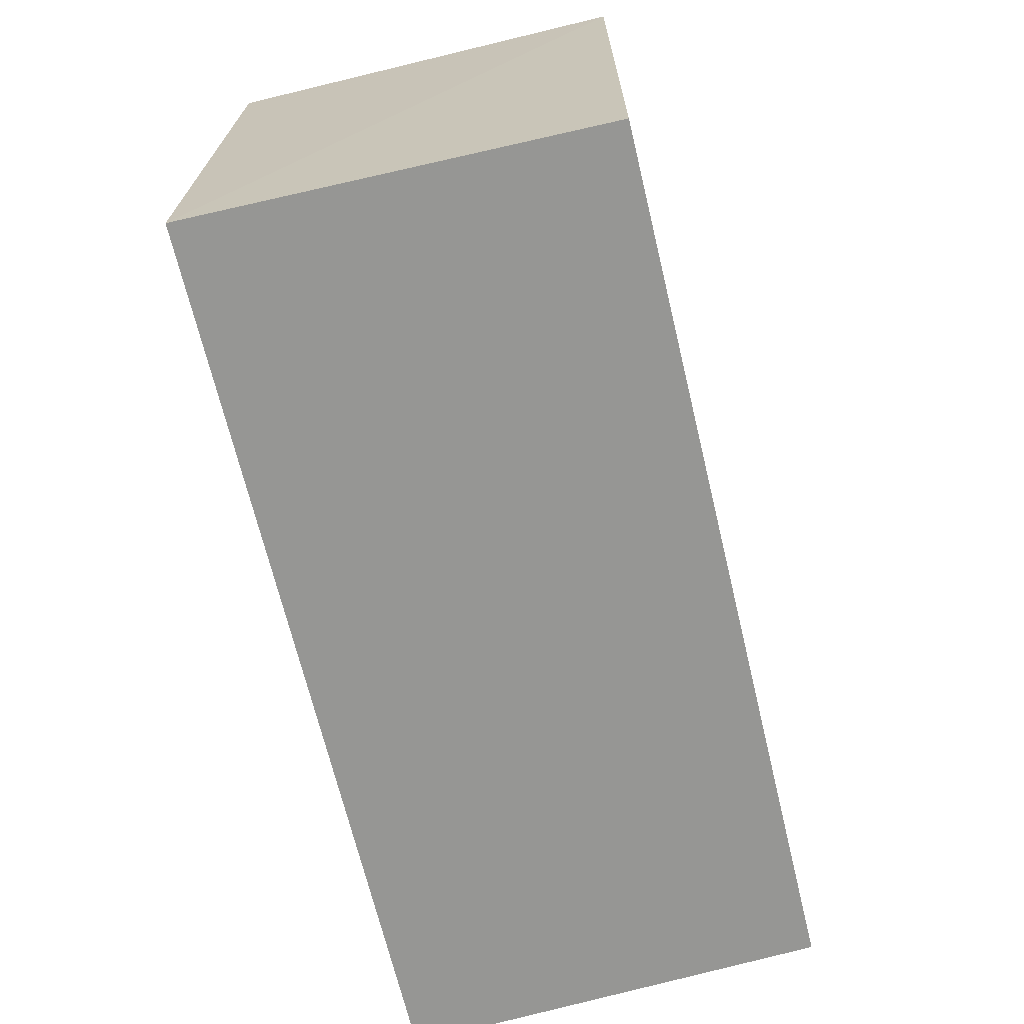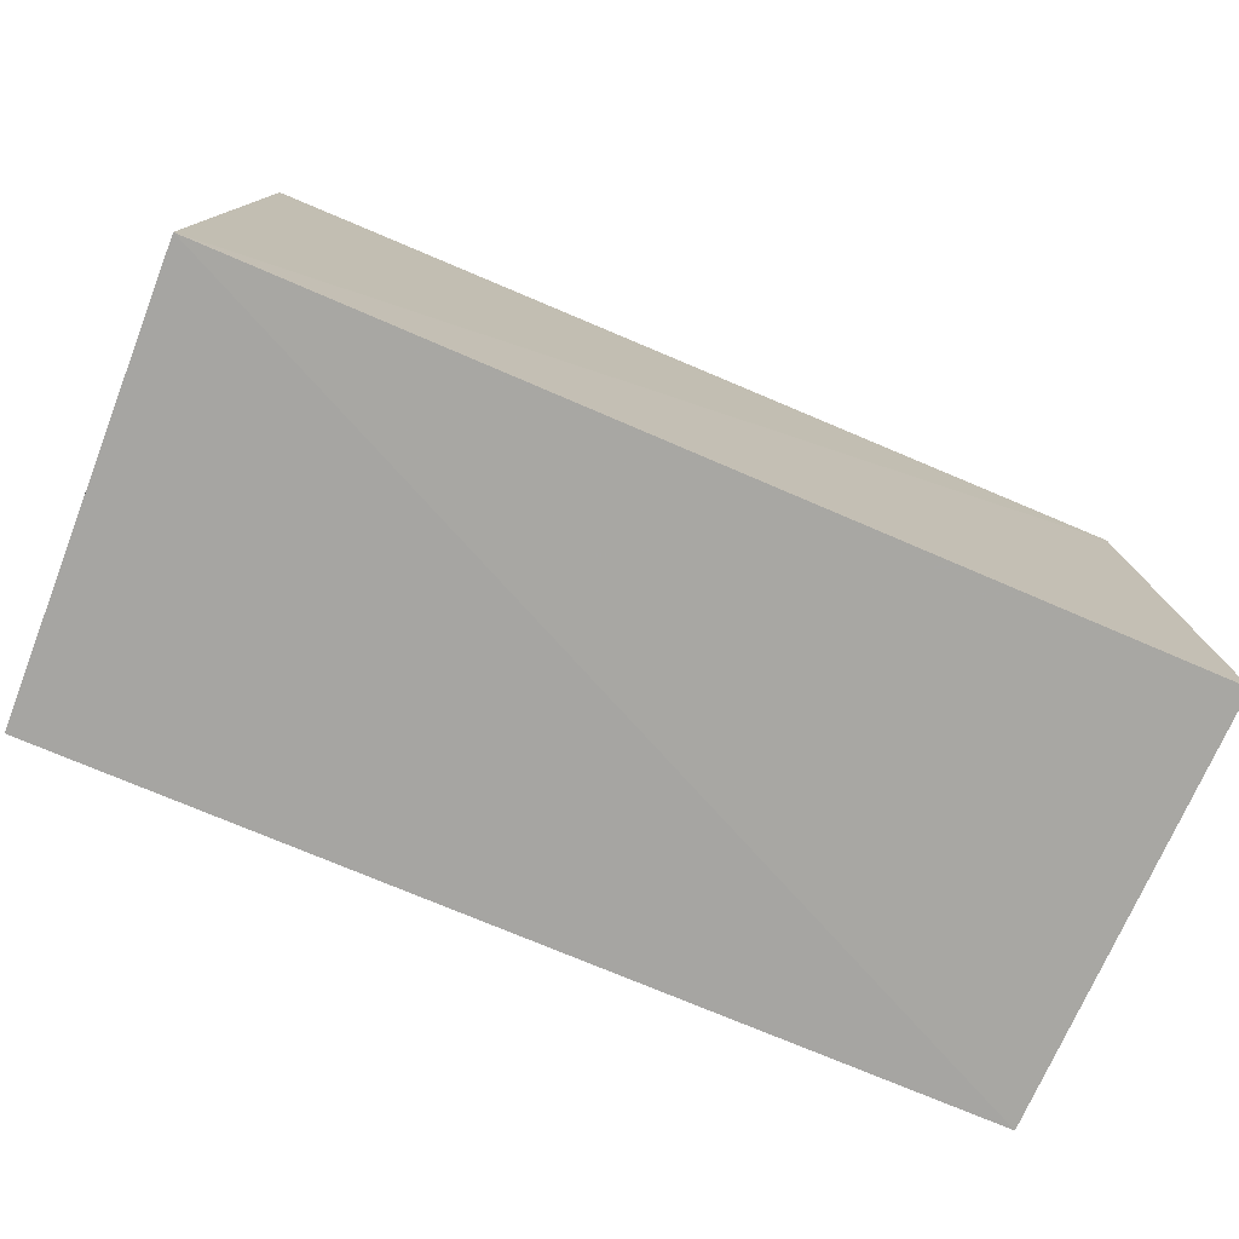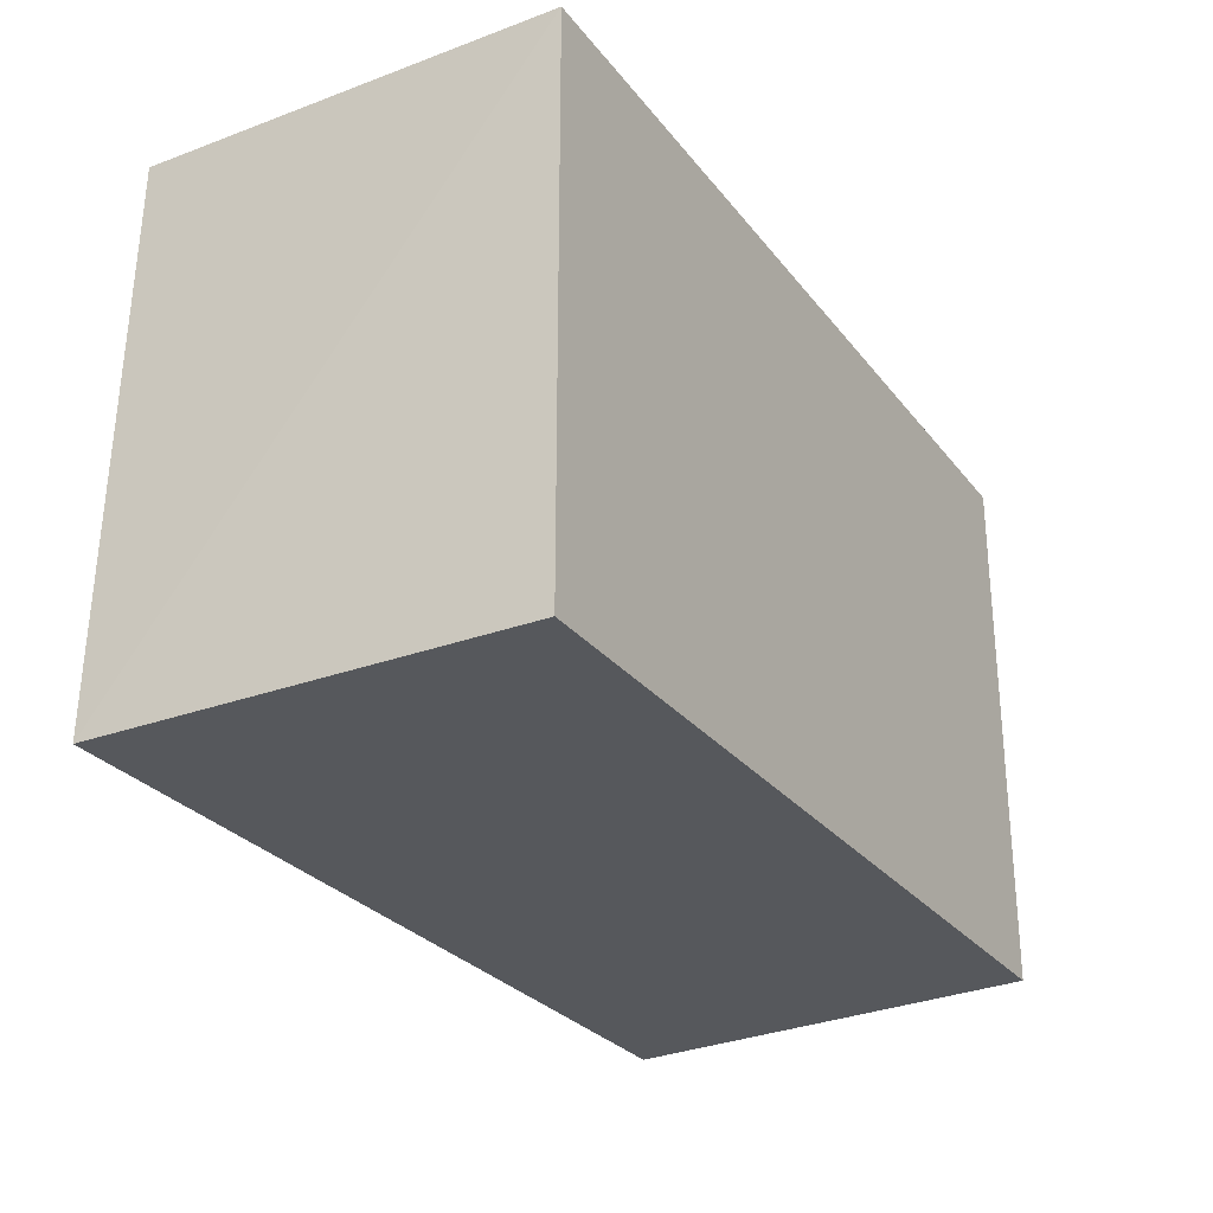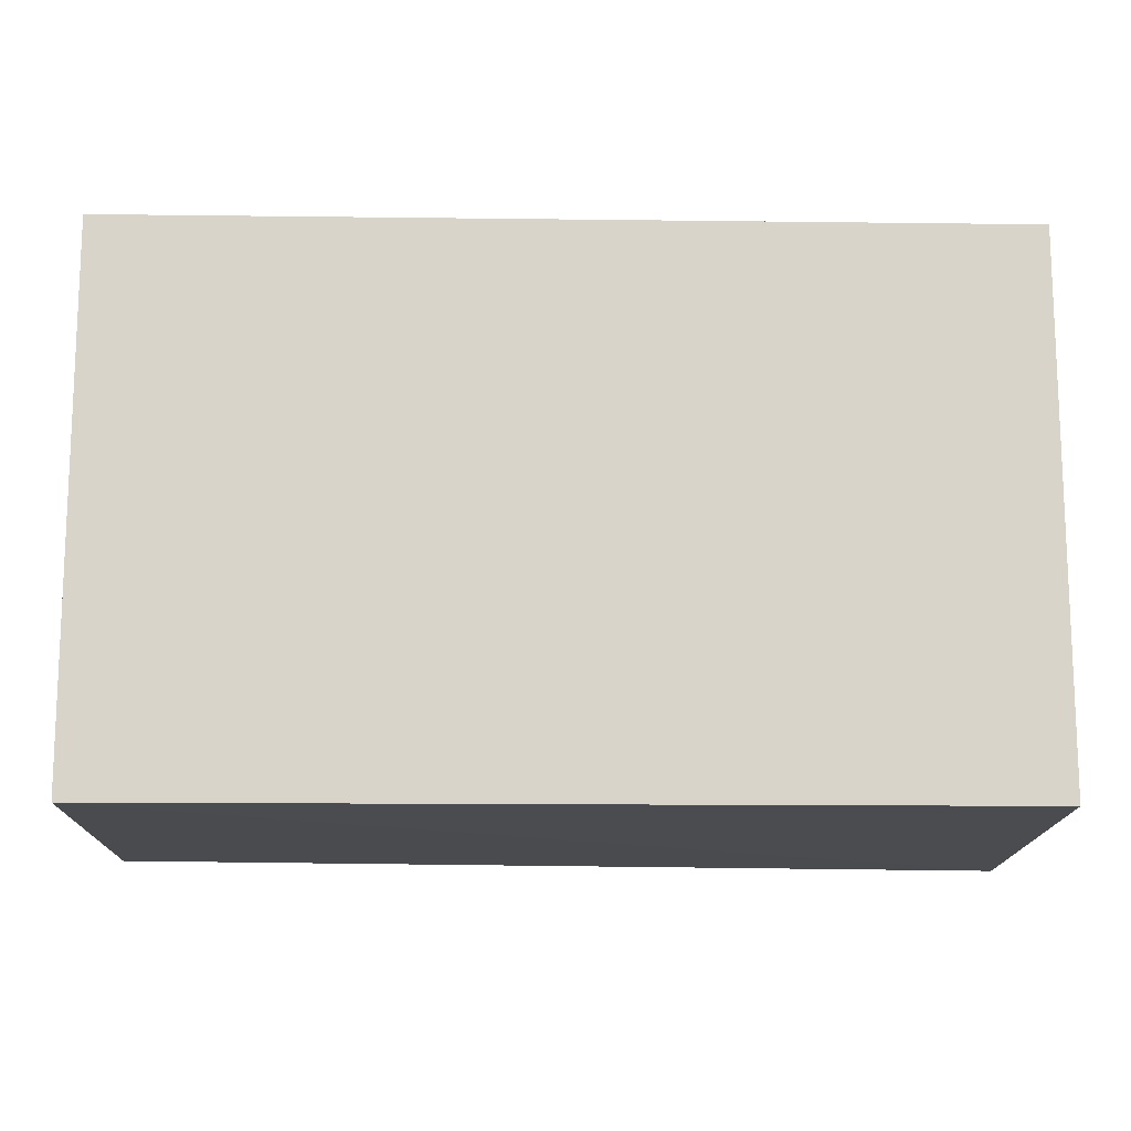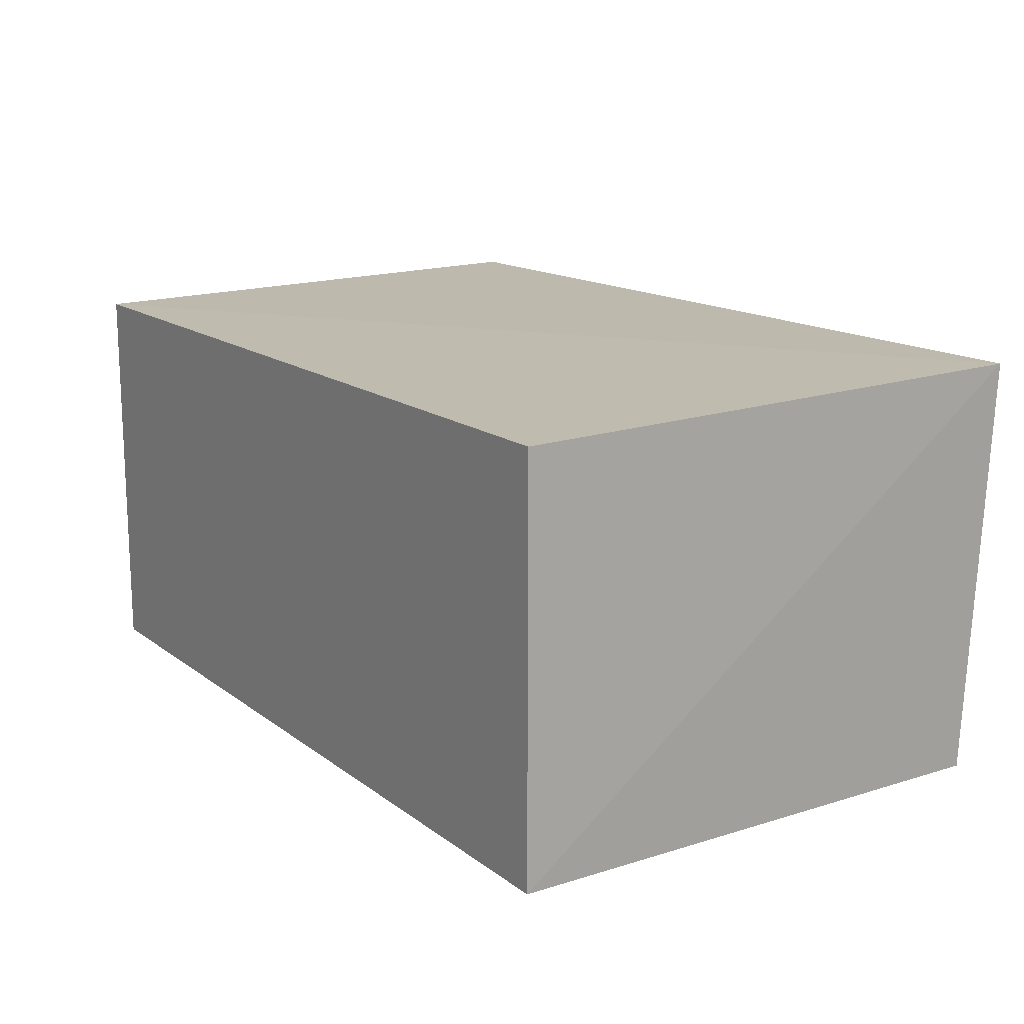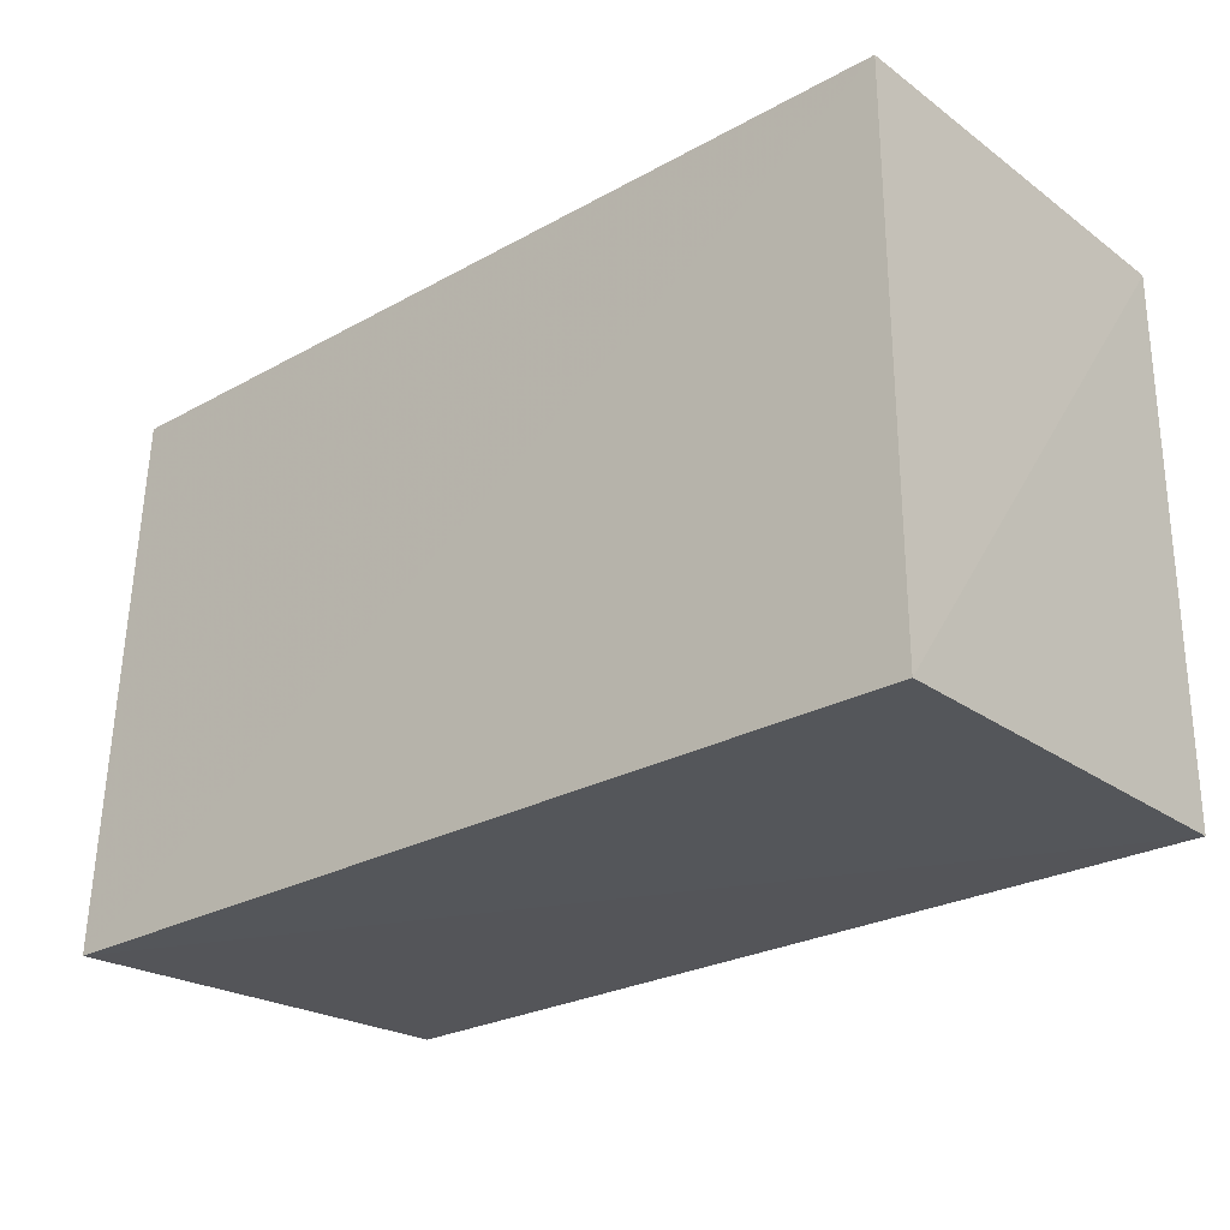
<metadata>
{"format":"obj","ext":"obj","renderer":"f3d","projection":"perspective","resolution":1024,"background":"white","views":[{"elev":-67.1,"azim":103.6,"up":"+Y"},{"elev":-75.3,"azim":-22.9,"up":"+Y"},{"elev":-27.4,"azim":119.6,"up":"+Y"},{"elev":-13.6,"azim":178.4,"up":"+Y"},{"elev":15.3,"azim":-123.5,"up":"+Z"},{"elev":-25.9,"azim":41.2,"up":"+Y"}]}
</metadata>
<code>
v 0.2311 -0.2676 0.2092
v 0.2279 -0.2652 0.008452
v 0.2279 -0.007576 0.2054
v -0.1963 -0.007576 0.2054
v -0.2021 -0.271 0.212
v 0.2279 -0.007576 0.008452
v -0.1963 -0.2652 0.008452
v -0.1963 -0.007576 0.008452
f 5 2 1
f 5 1 3
f 5 3 4
f 6 4 3
f 6 1 2
f 6 3 1
f 7 2 5
f 7 6 2
f 8 7 5
f 8 5 4
f 8 4 6
f 8 6 7

</code>
